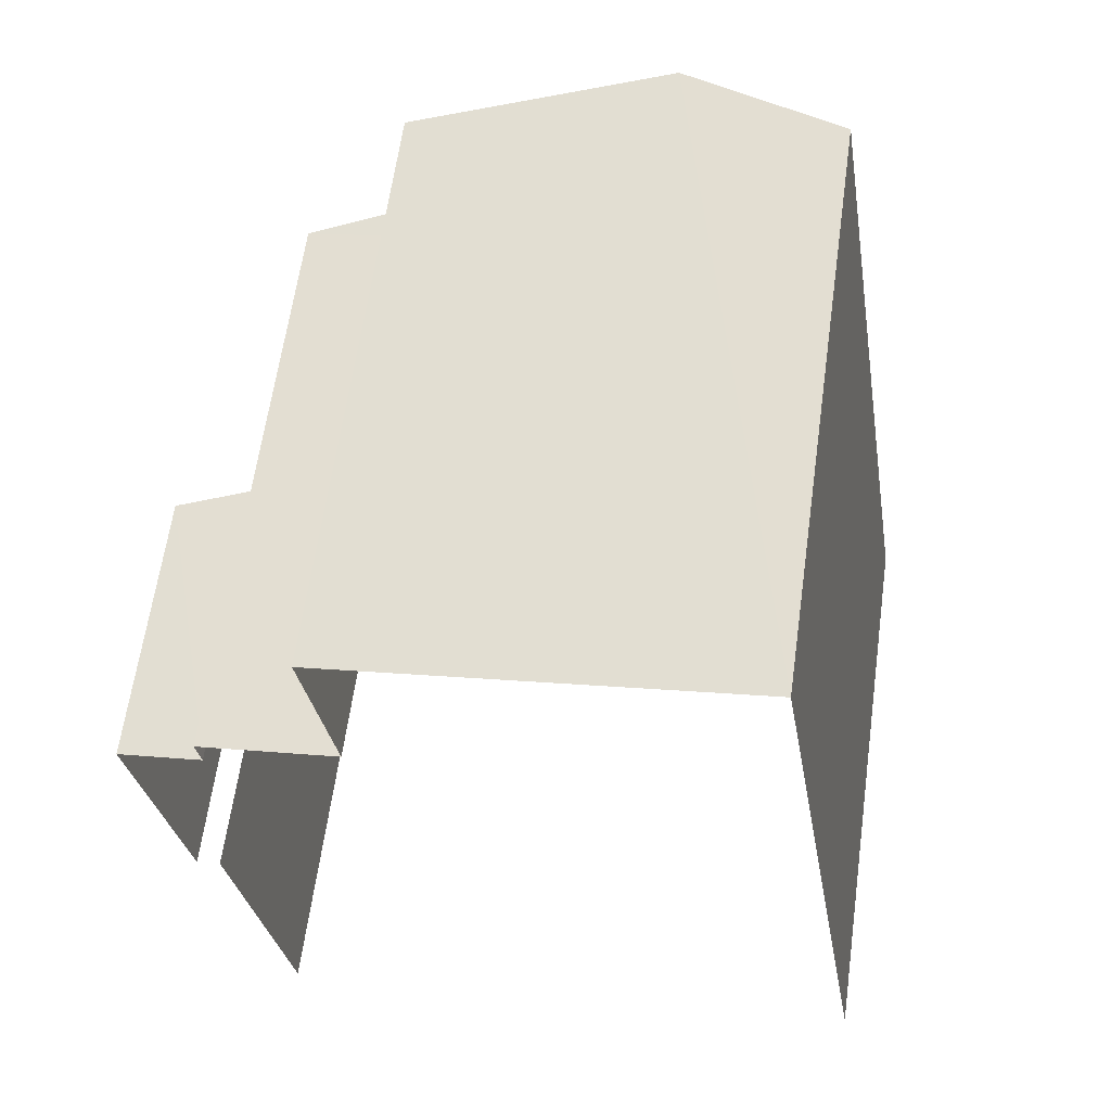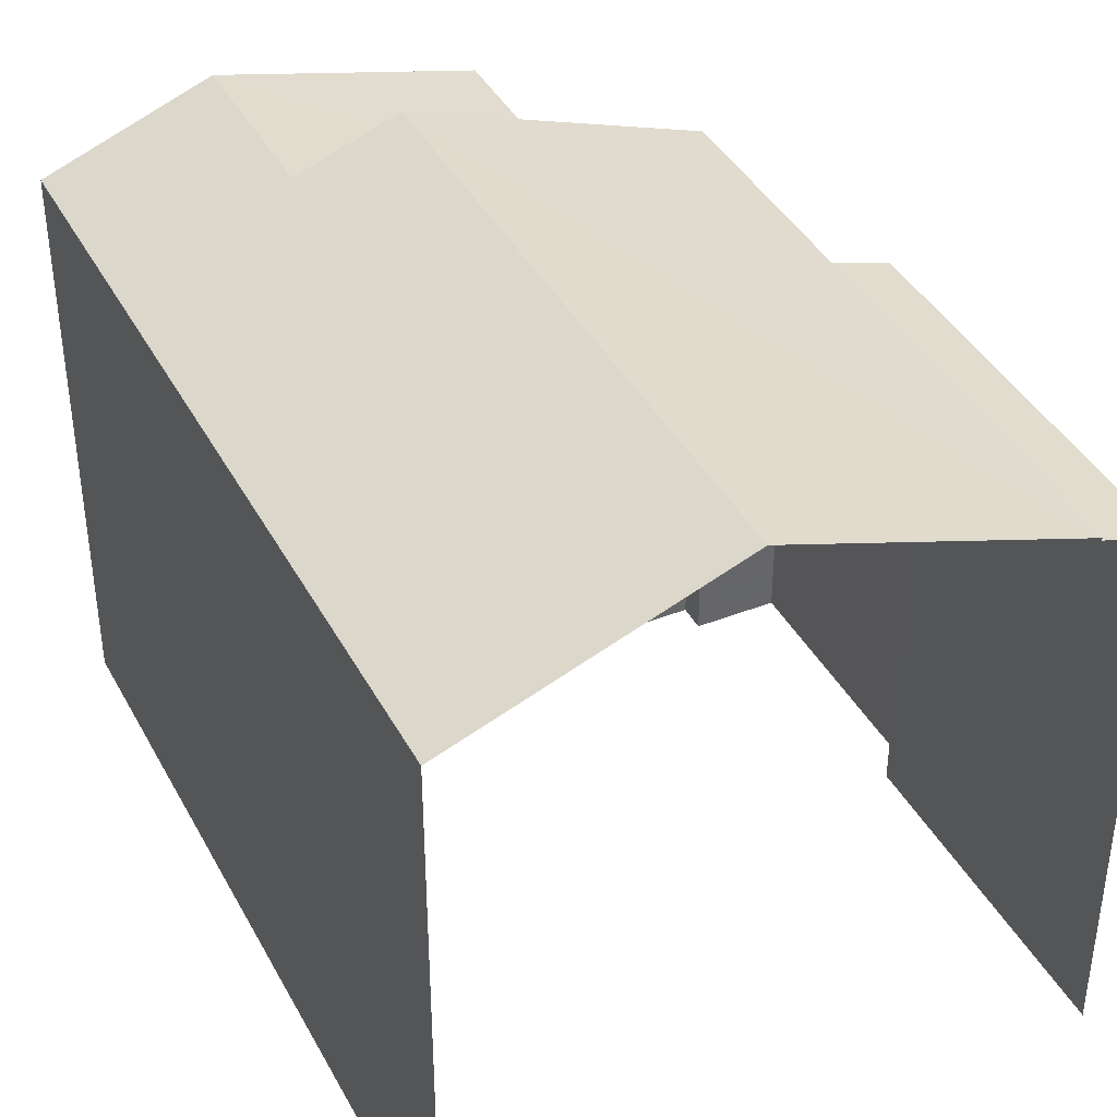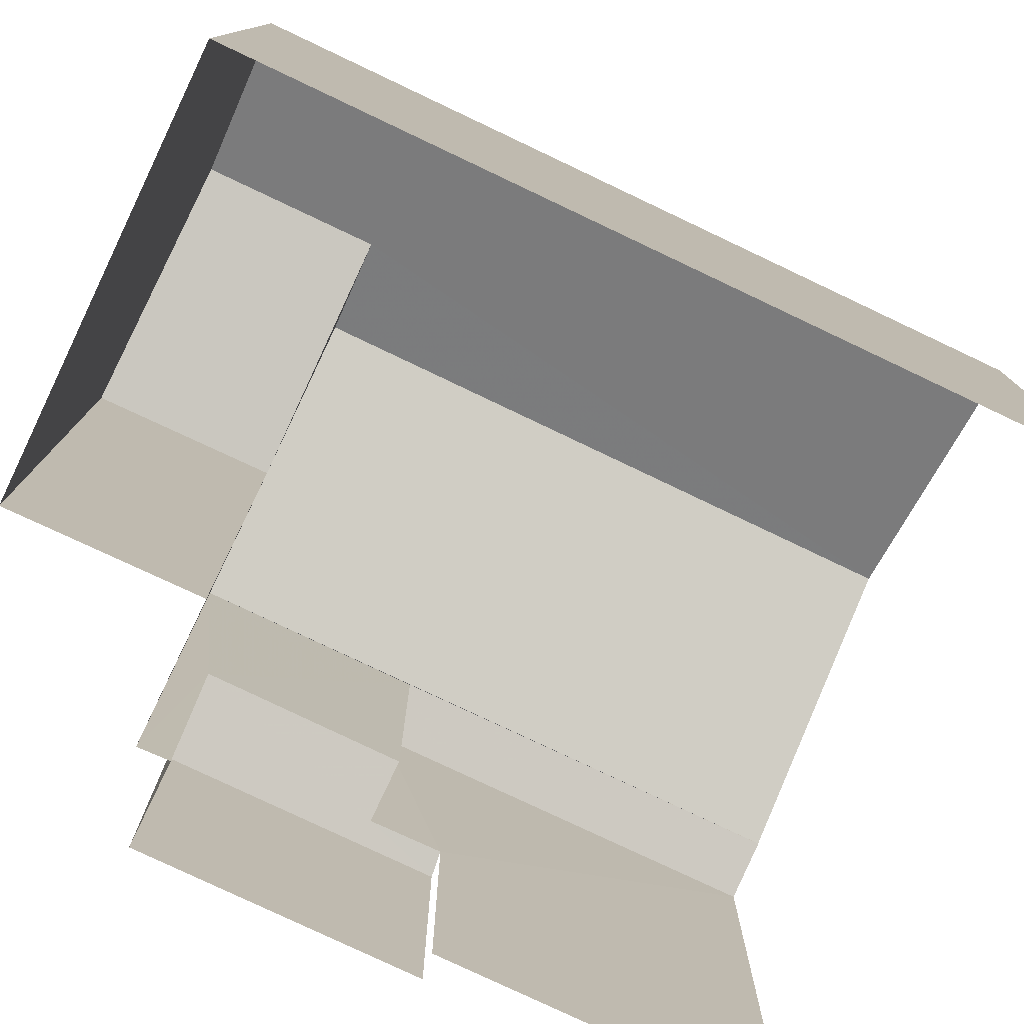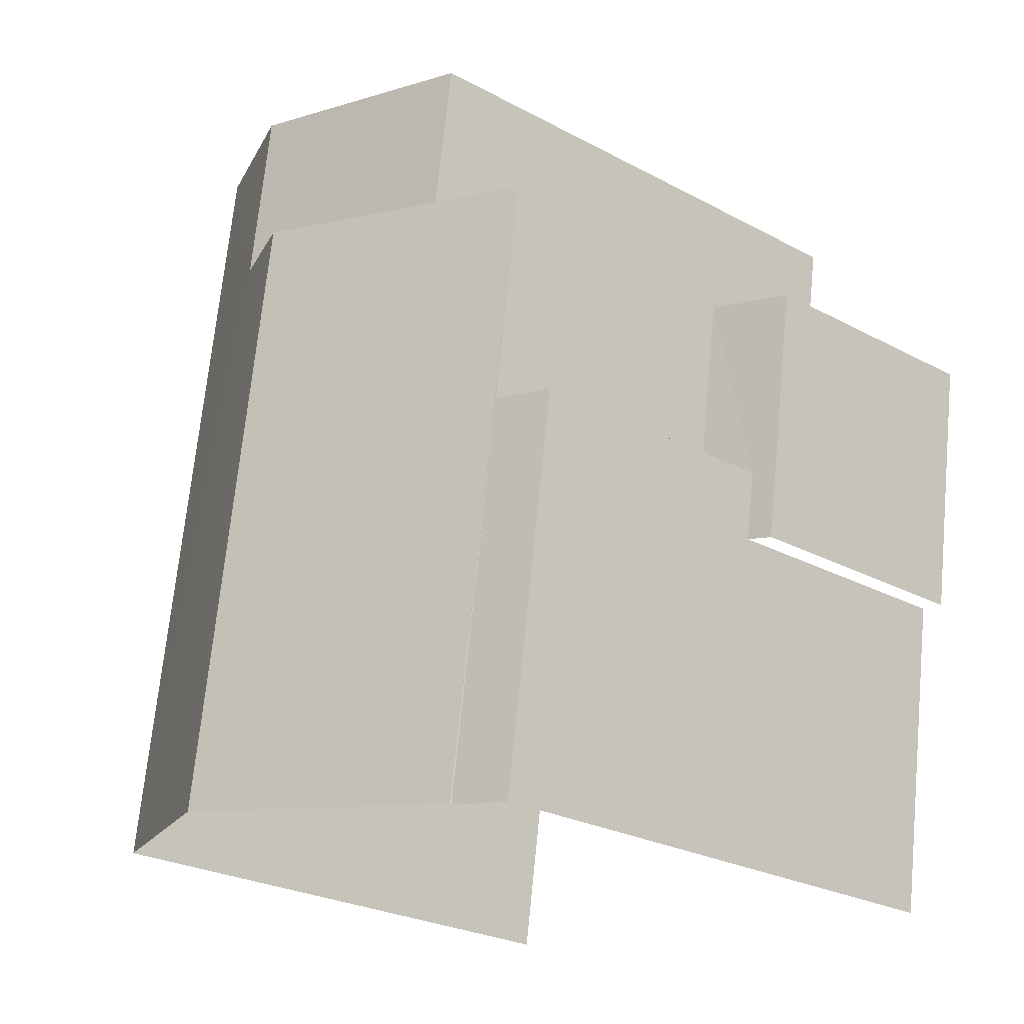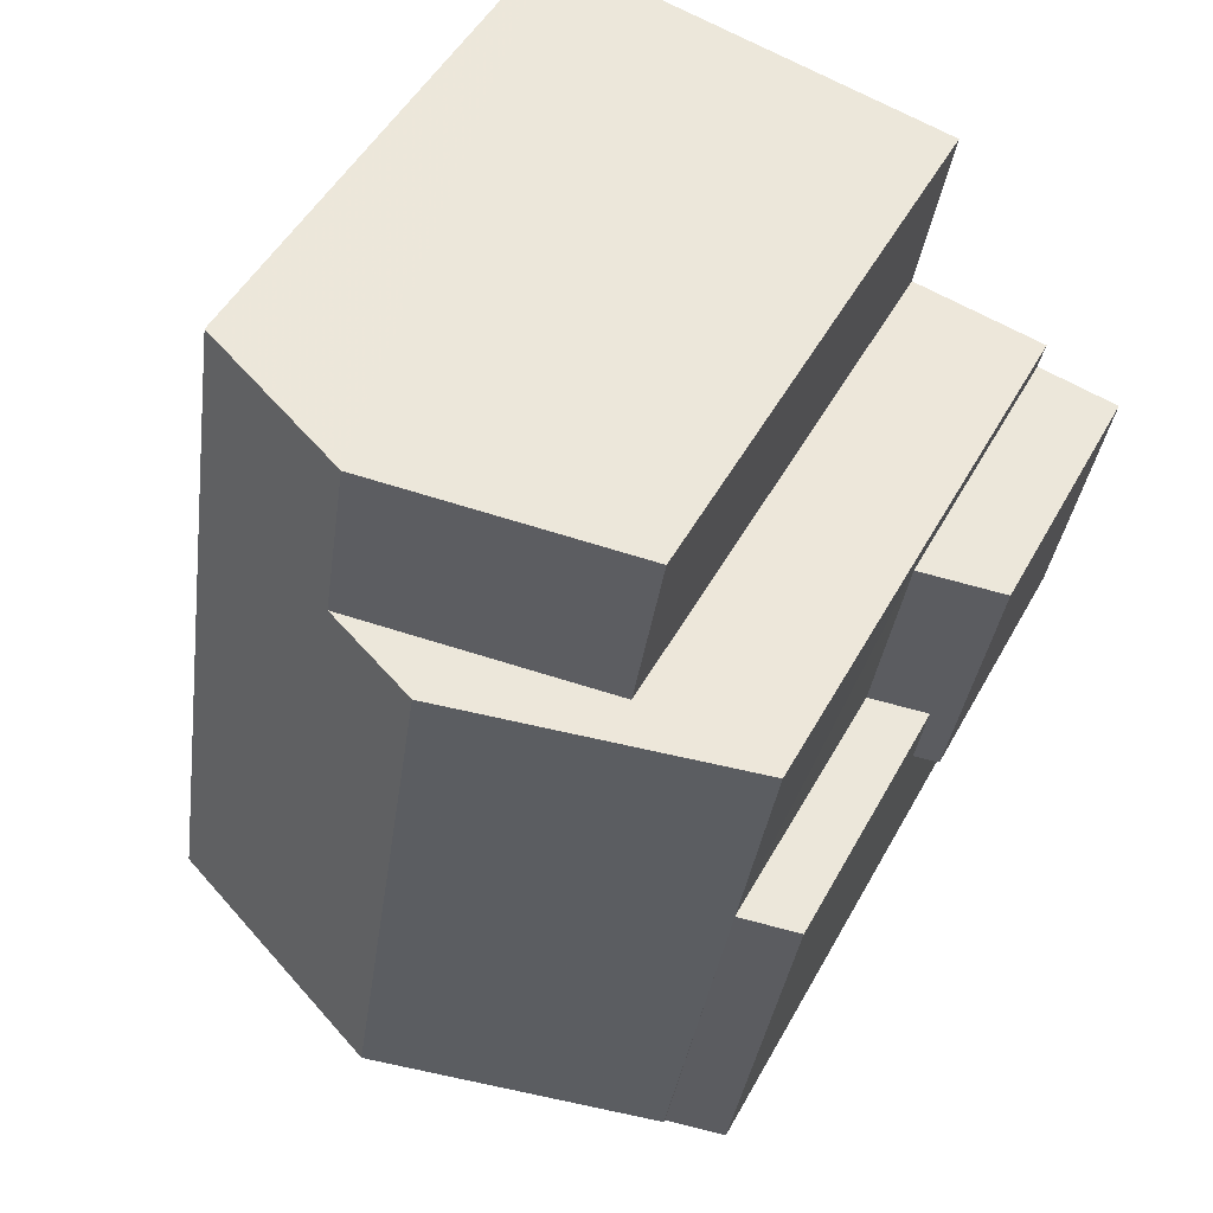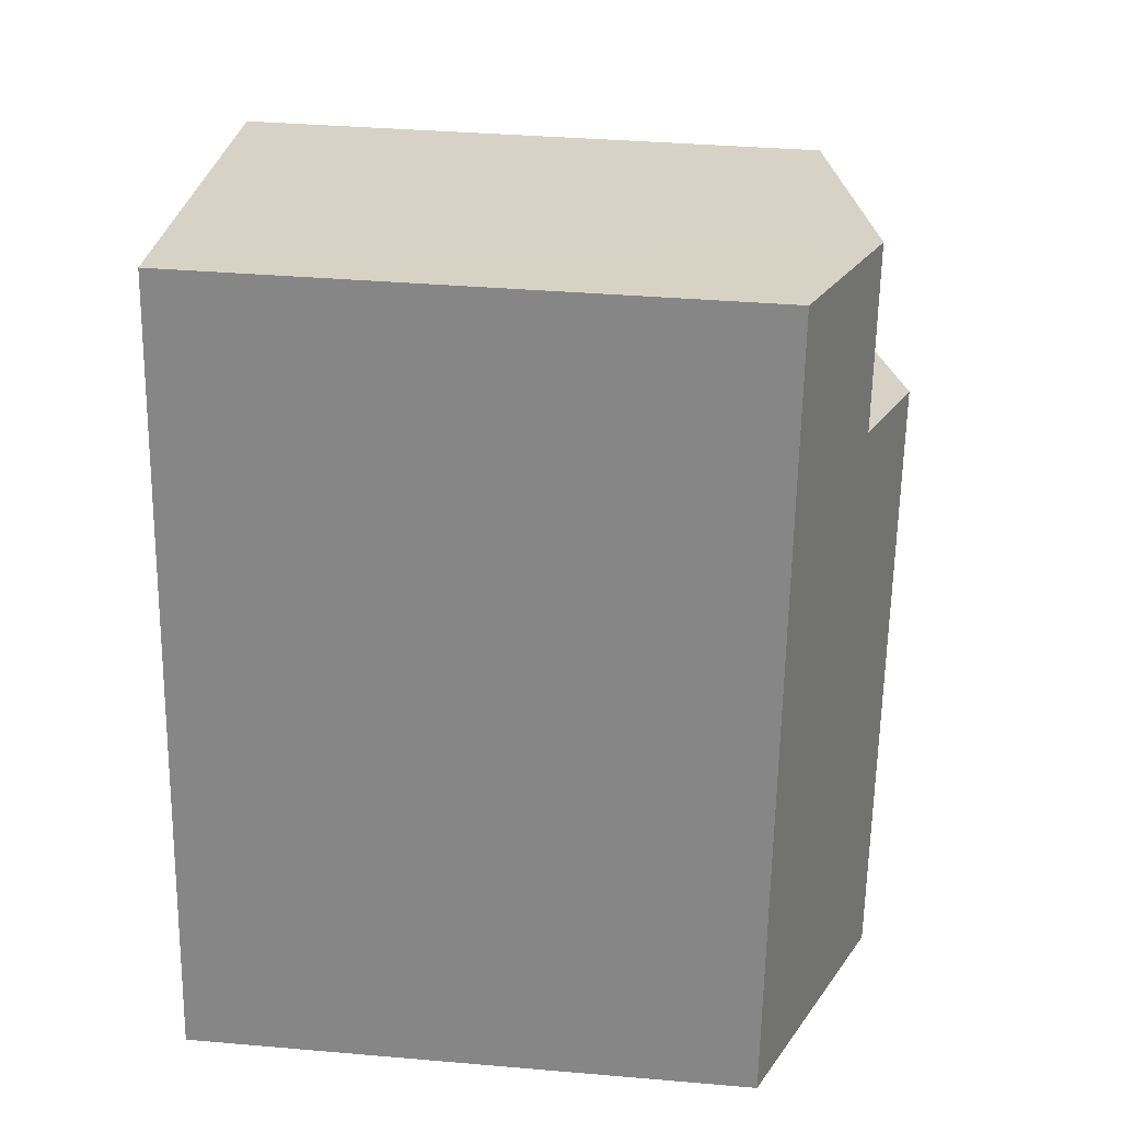
<metadata>
{"format":"obj","ext":"obj","renderer":"f3d","projection":"perspective","resolution":1024,"background":"white","views":[{"elev":62.4,"azim":-172.1,"up":"+Y"},{"elev":40.2,"azim":-34.9,"up":"+Z"},{"elev":-78.6,"azim":-124.2,"up":"+Z"},{"elev":-26.0,"azim":49.6,"up":"+Y"},{"elev":49.4,"azim":27.9,"up":"+Y"},{"elev":35.9,"azim":-83.5,"up":"+Y"}]}
</metadata>
<code>
v -2.212e+05 -1.253e+05 25.11
v -2.212e+05 -1.253e+05 25.11
v -2.212e+05 -1.253e+05 25.11
v -2.212e+05 -1.253e+05 25.11
v -2.212e+05 -1.253e+05 25.11
v -2.212e+05 -1.253e+05 25.11
v -2.212e+05 -1.253e+05 25.11
v -2.212e+05 -1.253e+05 25.11
v -2.212e+05 -1.254e+05 25.11
v -2.212e+05 -1.254e+05 25.11
v -2.212e+05 -1.254e+05 32.75
v -2.212e+05 -1.253e+05 32.31
v -2.212e+05 -1.254e+05 31.61
v -2.212e+05 -1.253e+05 31.61
v -2.212e+05 -1.253e+05 32.75
v -2.212e+05 -1.253e+05 32.31
v -2.212e+05 -1.253e+05 31.61
v -2.212e+05 -1.253e+05 31.61
v -2.212e+05 -1.253e+05 31.39
v -2.212e+05 -1.254e+05 31.58
v -2.212e+05 -1.254e+05 31.39
v -2.212e+05 -1.253e+05 31.58
v -2.212e+05 -1.253e+05 28.21
v -2.212e+05 -1.253e+05 28.13
v -2.212e+05 -1.253e+05 28.21
v -2.212e+05 -1.253e+05 28.13
v -2.212e+05 -1.253e+05 28.4
v -2.212e+05 -1.253e+05 28.4
v -2.212e+05 -1.254e+05 31.61
v -2.212e+05 -1.253e+05 31.61
f 1 2 3
f 4 5 6
f 1 3 7
f 5 8 7
f 9 6 5
f 3 10 9
f 7 3 5
f 3 9 5
f 21 20 10
f 10 20 9
f 11 13 9
f 29 11 20
f 20 11 9
f 3 2 24
f 23 3 24
f 11 12 13
f 13 12 14
f 11 15 12
f 14 12 16
f 17 18 16
f 12 17 16
f 19 20 21
f 19 22 20
f 23 24 25
f 24 26 25
f 25 27 28
f 25 26 27
f 15 11 29
f 30 15 29
f 8 17 30
f 30 17 15
f 8 5 17
f 15 17 12
f 14 6 9
f 13 14 9
f 7 8 27
f 8 30 27
f 22 29 20
f 22 30 29
f 28 27 22
f 27 30 22
f 10 23 21
f 21 23 19
f 10 3 23
f 19 23 25
f 17 4 18
f 17 5 4
f 18 4 16
f 4 6 16
f 6 14 16
f 24 2 1
f 26 24 1
f 28 22 19
f 25 28 19
f 7 26 1
f 7 27 26

</code>
